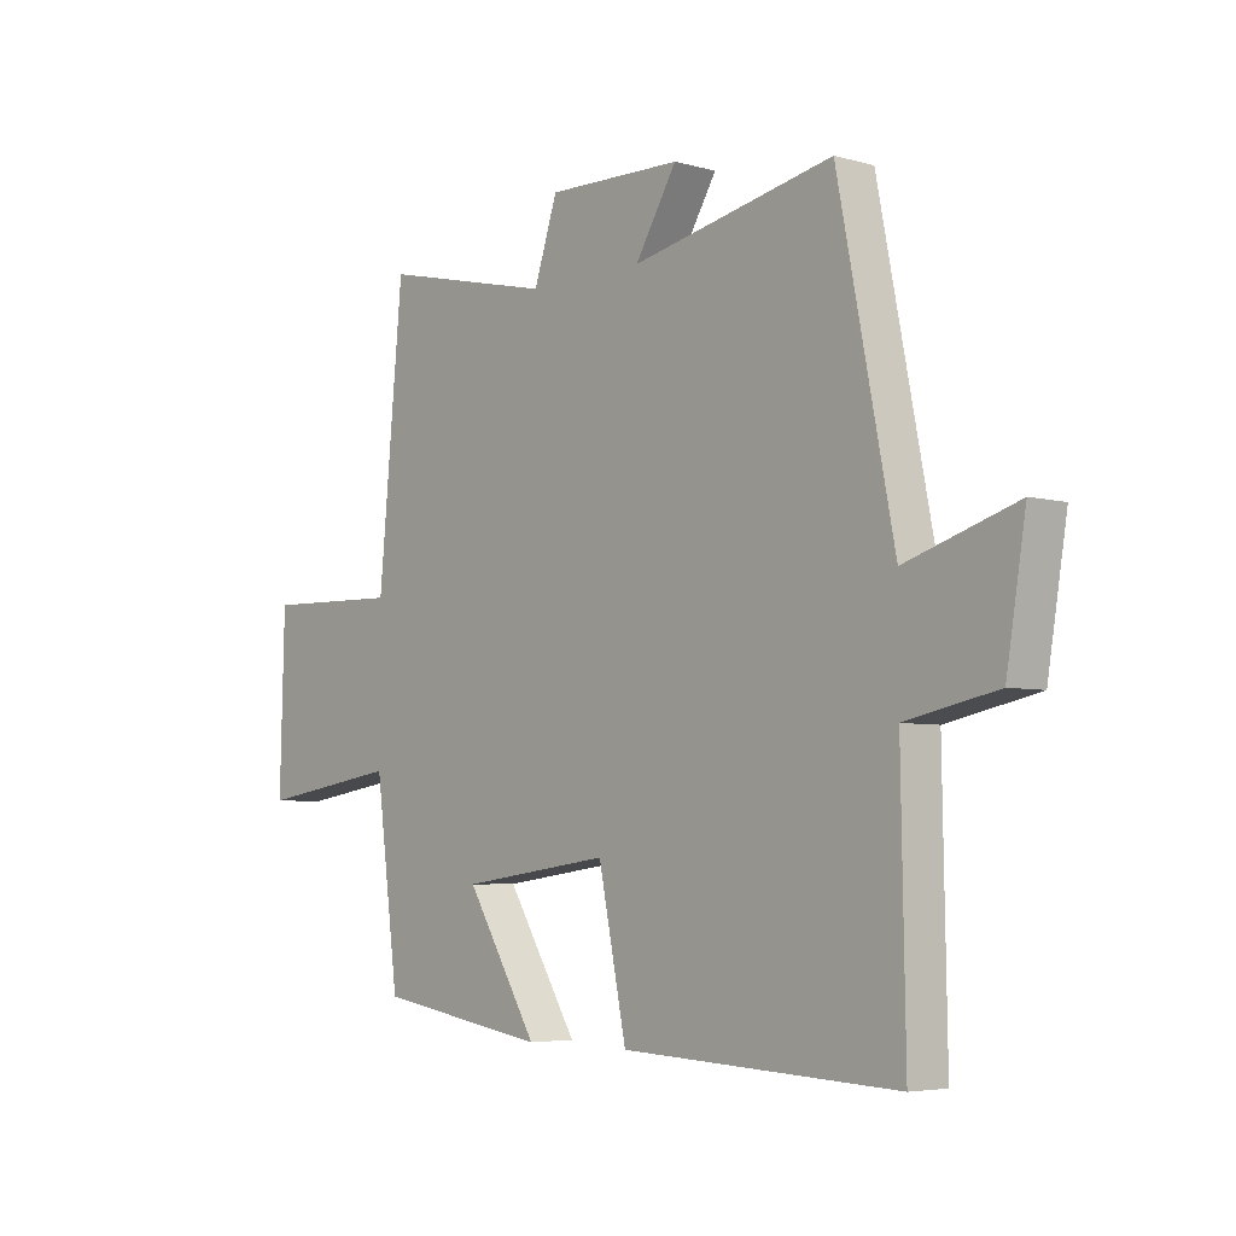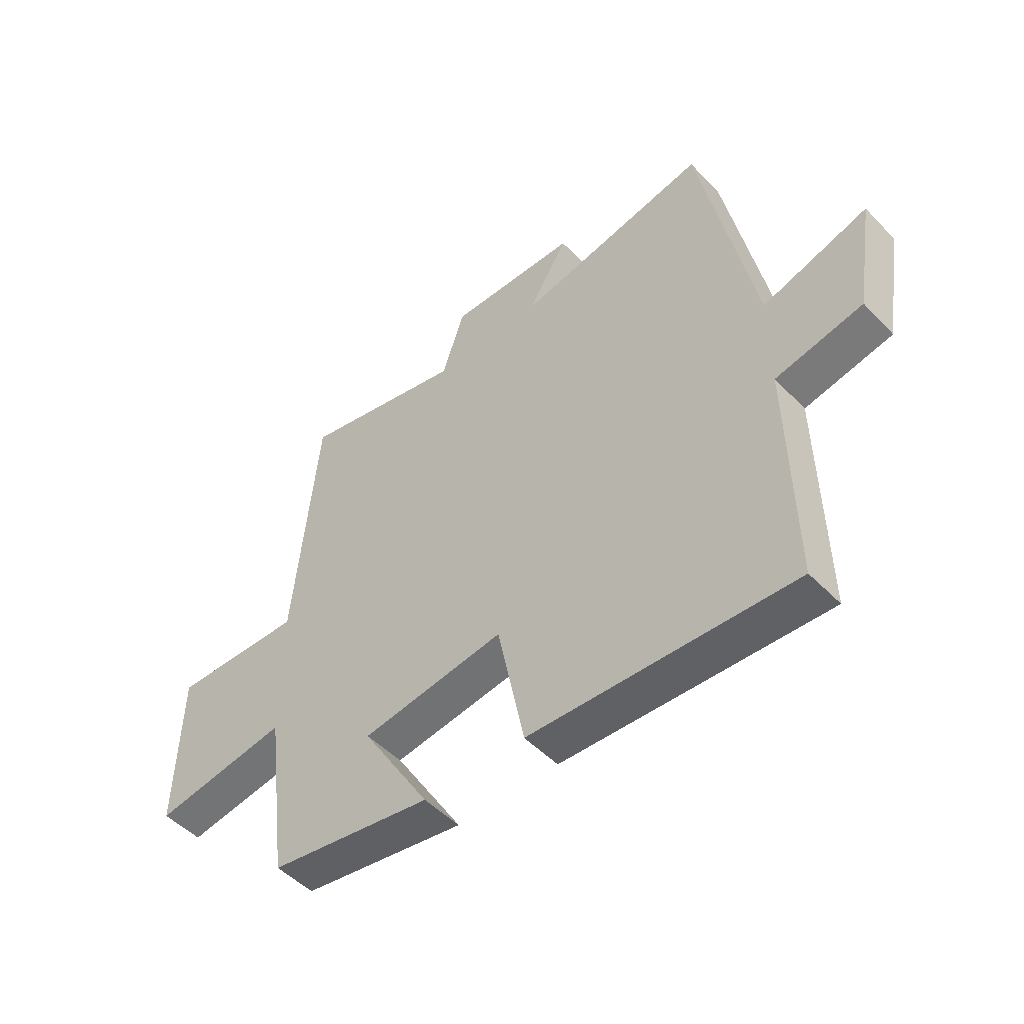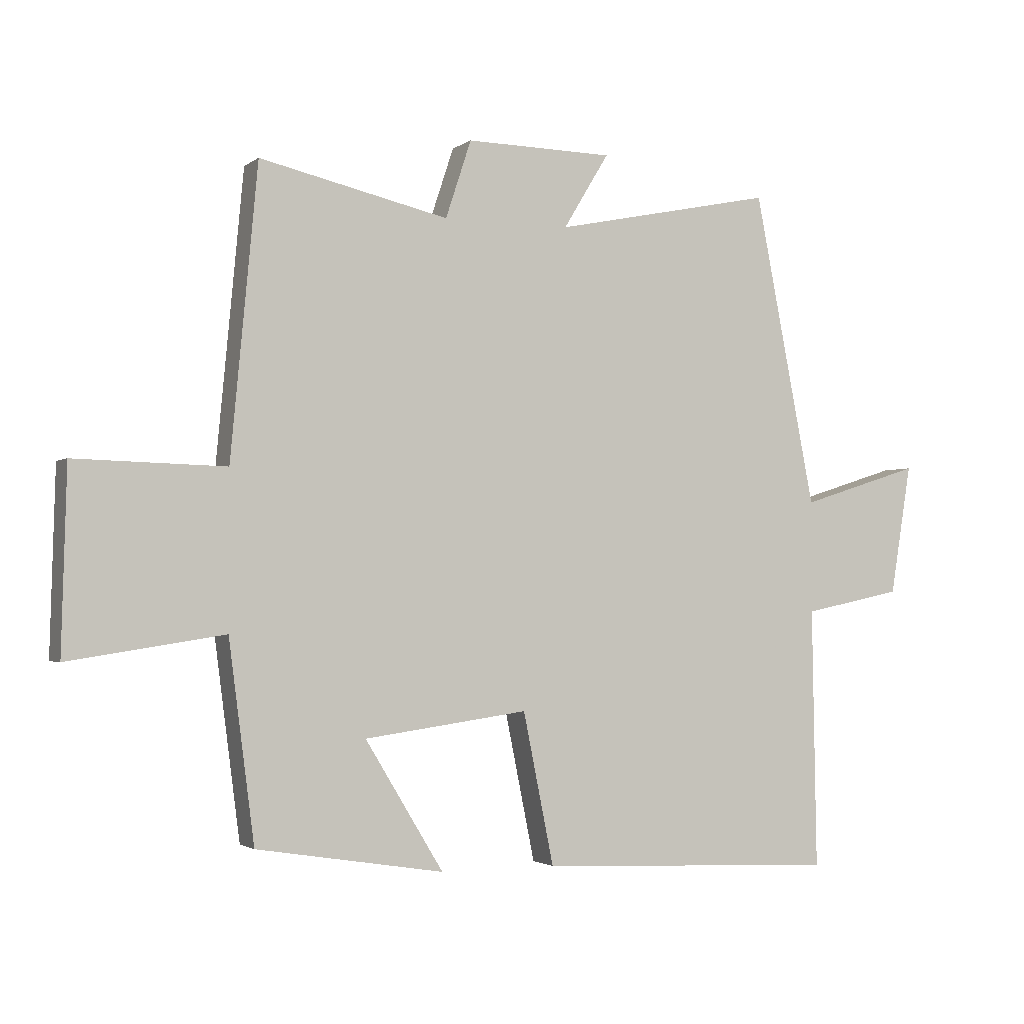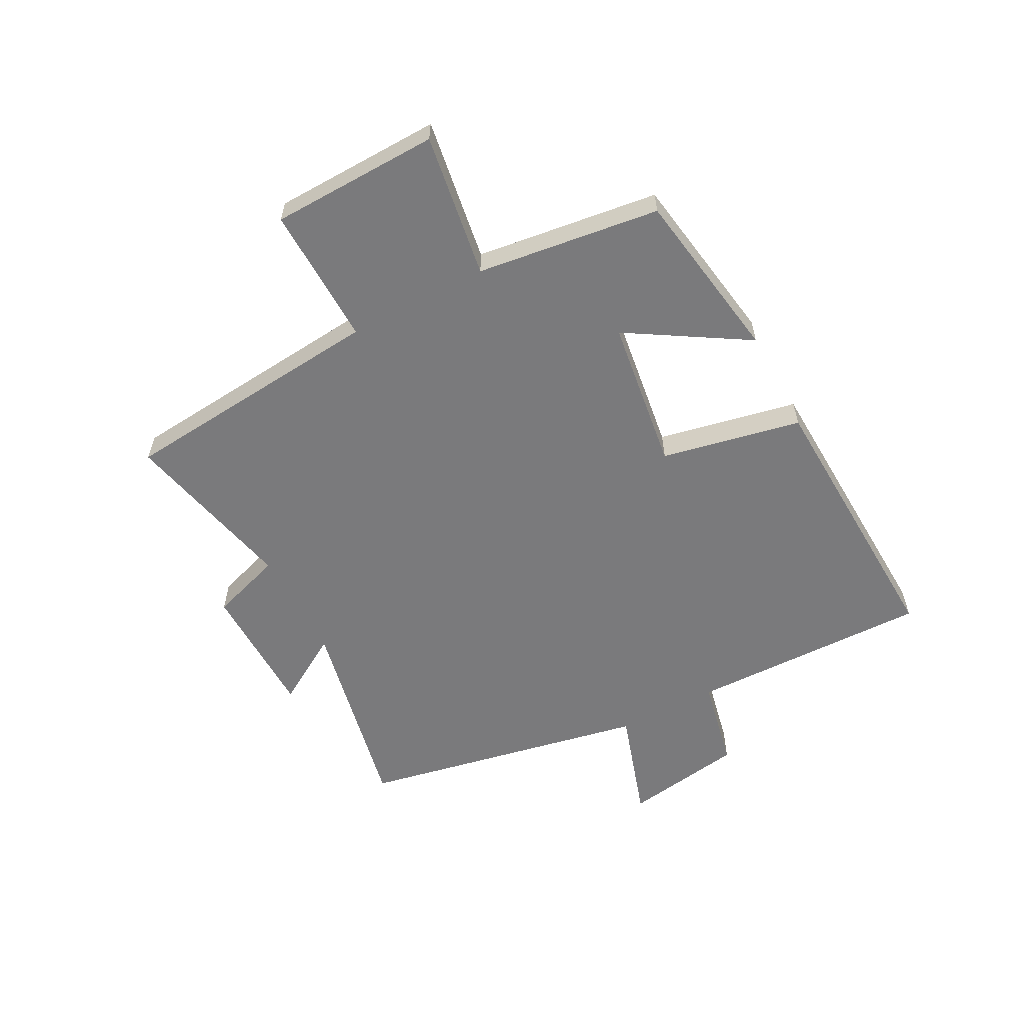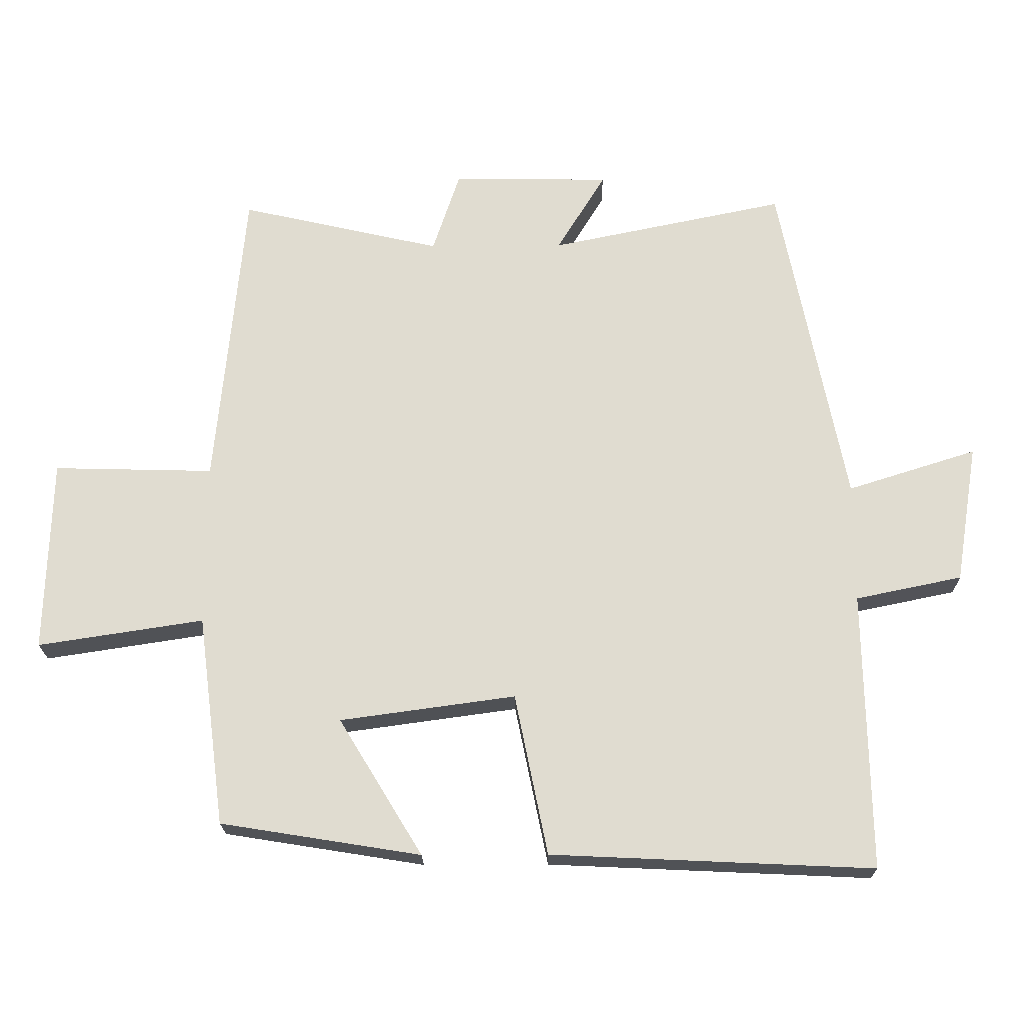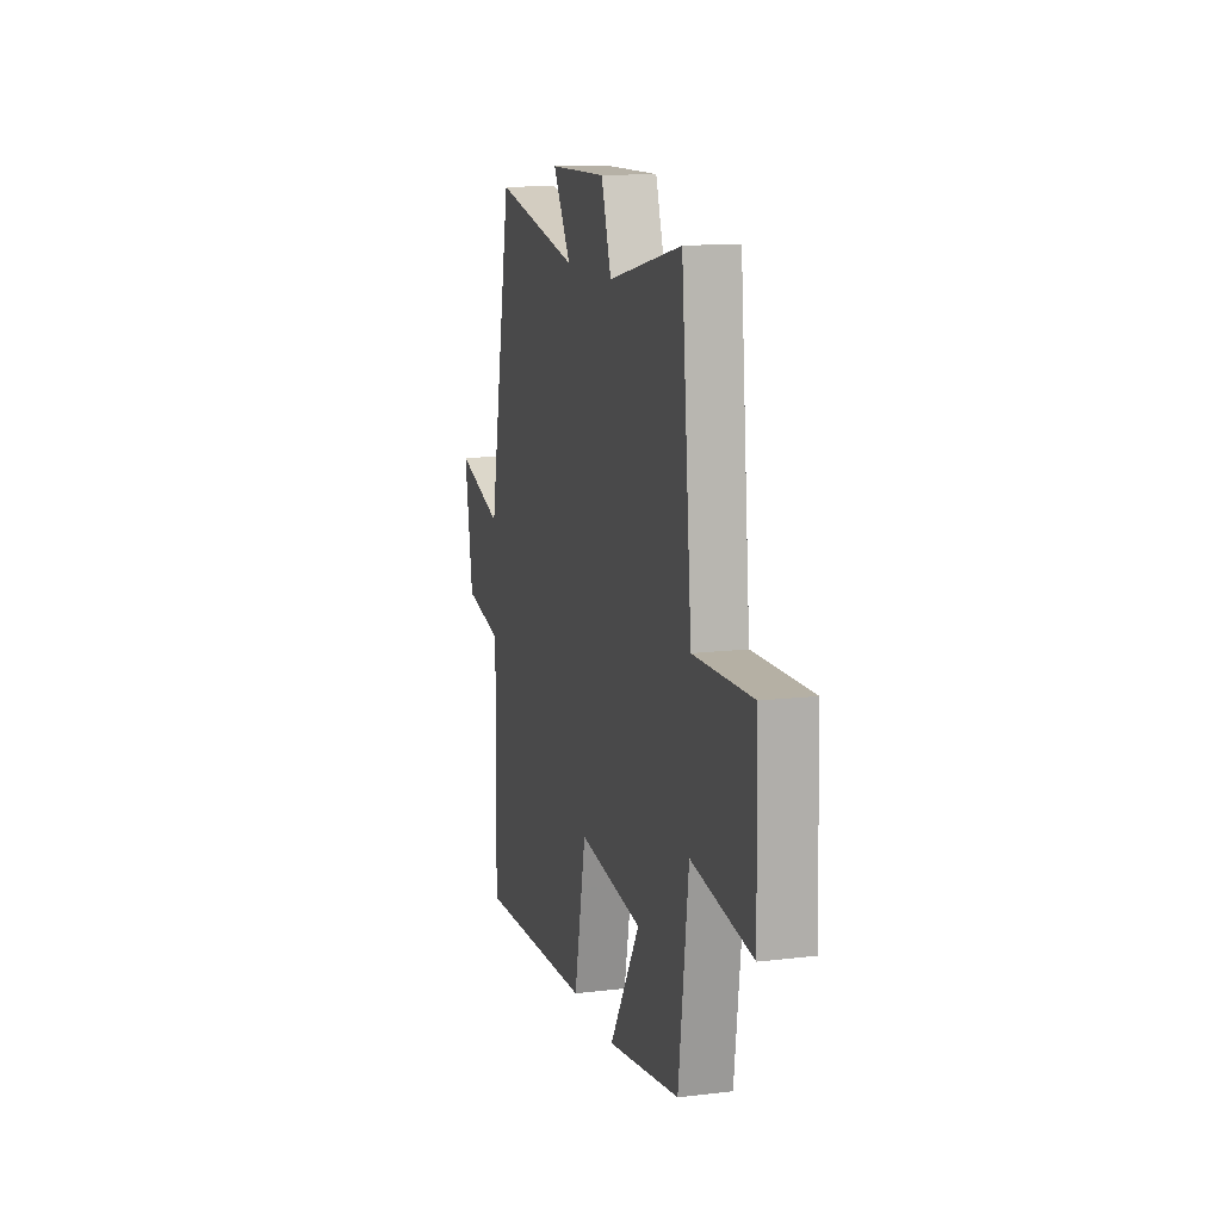
<metadata>
{"format":"obj","ext":"obj","renderer":"f3d","projection":"perspective","resolution":1024,"background":"white","views":[{"elev":-5.0,"azim":-131.2,"up":"+Z"},{"elev":-49.8,"azim":-138.2,"up":"+Z"},{"elev":-2.2,"azim":155.4,"up":"+Z"},{"elev":-58.2,"azim":117.8,"up":"+Y"},{"elev":-20.7,"azim":-179.2,"up":"+Z"},{"elev":13.1,"azim":74.6,"up":"+Z"}]}
</metadata>
<code>
v -0.402 0.07 0.573
v -0.049 0.07 0.5
v -0.122 0.07 0.62
v 0.114 0.07 0.624
v 0.155 0.07 0.5
v 0.457 0.07 0.569
v 0.5 0.07 0.109
v 0.74 0.07 0.115
v 0.748 0.07 -0.175
v 0.5 0.07 -0.137
v 0.459 0.07 -0.452
v 0.16 0.07 -0.5
v 0.285 0.07 -0.295
v 0.023 0.07 -0.259
v -0.026 0.07 -0.5
v -0.507 0.07 -0.522
v -0.5 0.07 -0.106
v -0.659 0.07 -0.073
v -0.693 0.07 0.135
v -0.5 0.07 0.074
v -0.402 0 0.573
v -0.049 0 0.5
v -0.122 0 0.62
v 0.114 0 0.624
v 0.155 0 0.5
v 0.457 0 0.569
v 0.5 0 0.109
v 0.74 0 0.115
v 0.748 0 -0.175
v 0.5 0 -0.137
v 0.459 0 -0.452
v 0.16 0 -0.5
v 0.285 0 -0.295
v 0.023 0 -0.259
v -0.026 0 -0.5
v -0.507 0 -0.522
v -0.5 0 -0.106
v -0.659 0 -0.073
v -0.693 0 0.135
v -0.5 0 0.074
f 17 18 19 20
f 17 20 1 2
f 14 15 16 17
f 13 14 17 2
f 10 11 12 13
f 10 13 2
f 7 8 9 10
f 5 6 7 10
f 5 10 2 3
f 3 4 5
f 40 39 38 37
f 22 21 40 37
f 37 36 35 34
f 22 37 34 33
f 33 32 31 30
f 22 33 30
f 30 29 28 27
f 30 27 26 25
f 23 22 30 25
f 25 24 23
f 1 21 22 2
f 2 22 23 3
f 3 23 24 4
f 4 24 25 5
f 5 25 26 6
f 6 26 27 7
f 7 27 28 8
f 8 28 29 9
f 9 29 30 10
f 10 30 31 11
f 11 31 32 12
f 12 32 33 13
f 13 33 34 14
f 14 34 35 15
f 15 35 36 16
f 16 36 37 17
f 17 37 38 18
f 18 38 39 19
f 19 39 40 20
f 20 40 21 1

</code>
